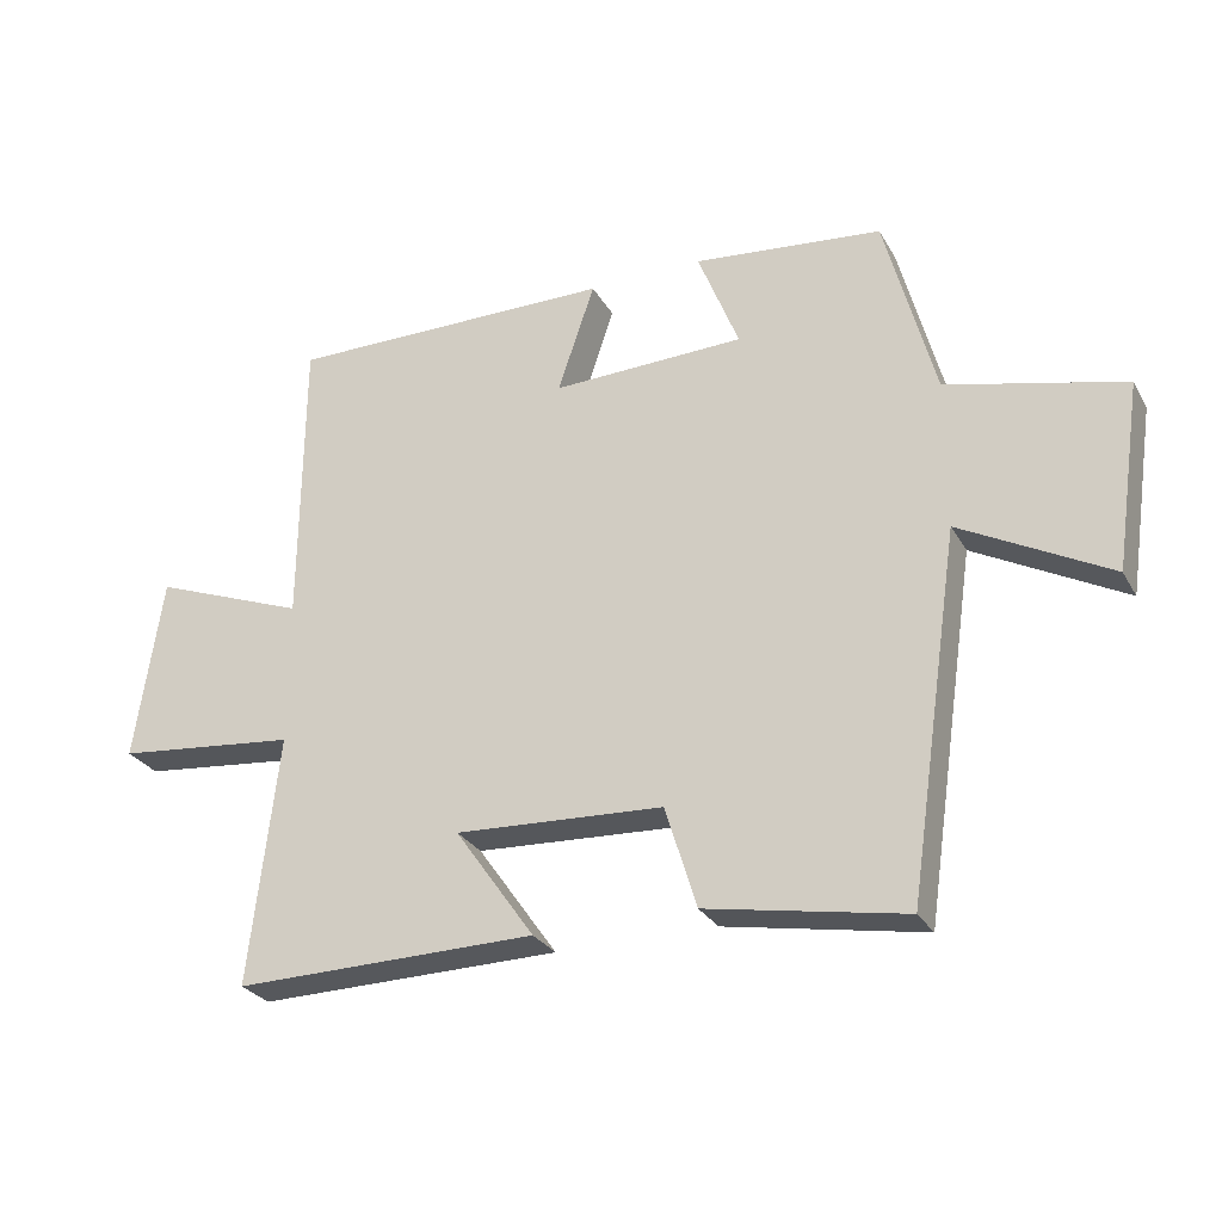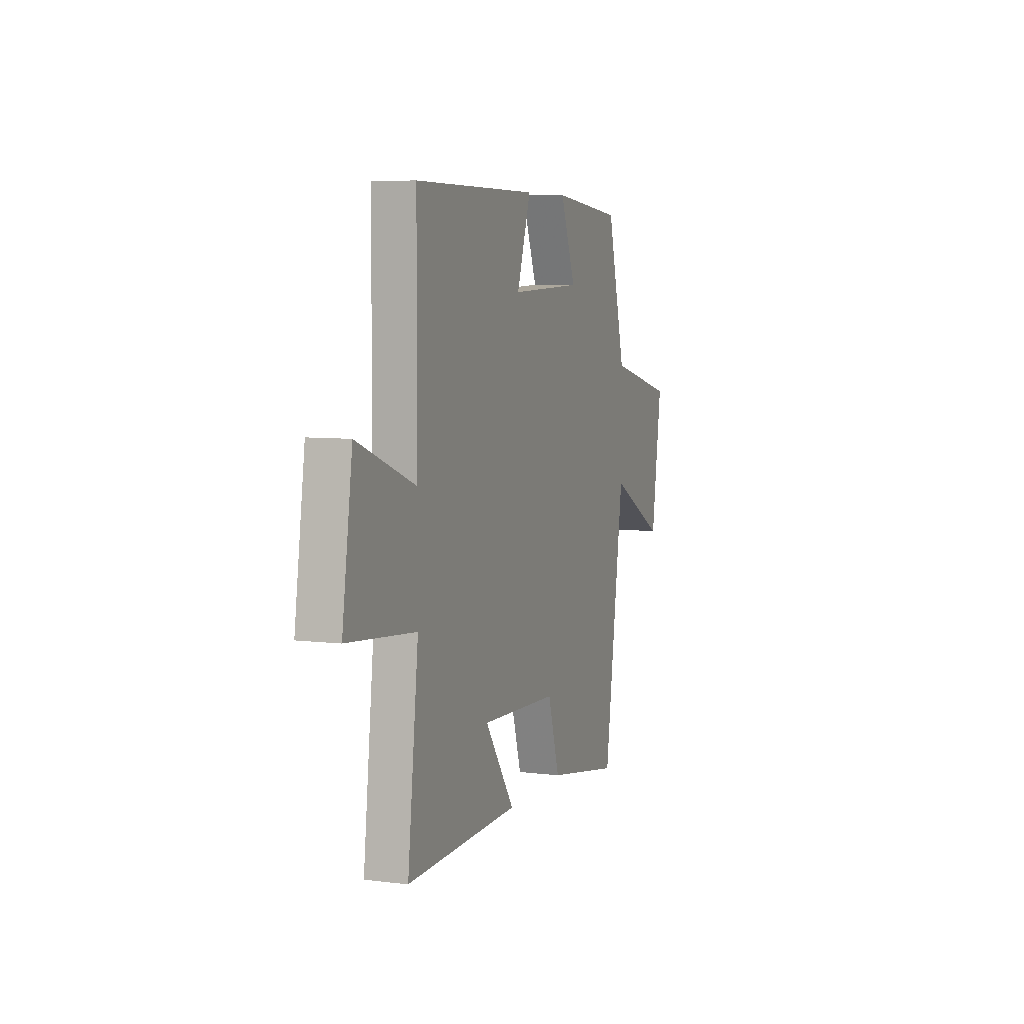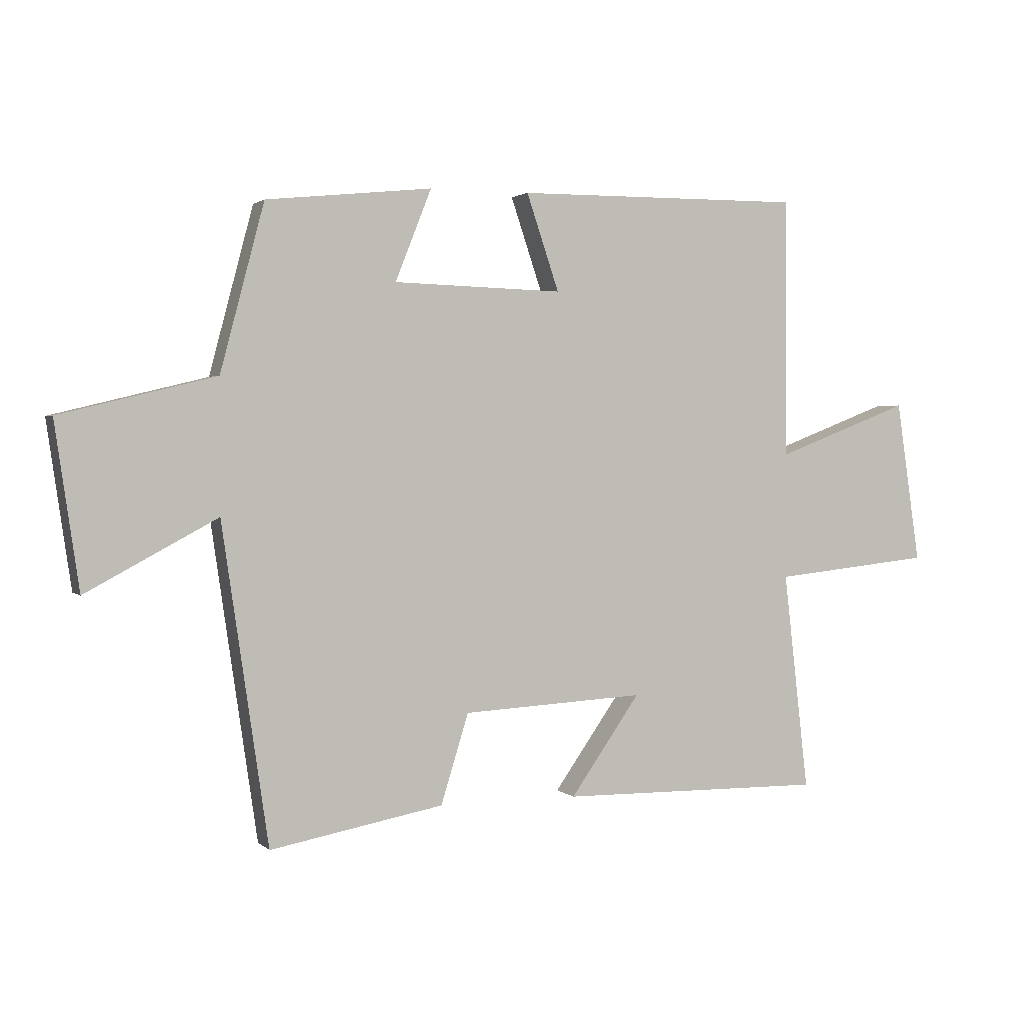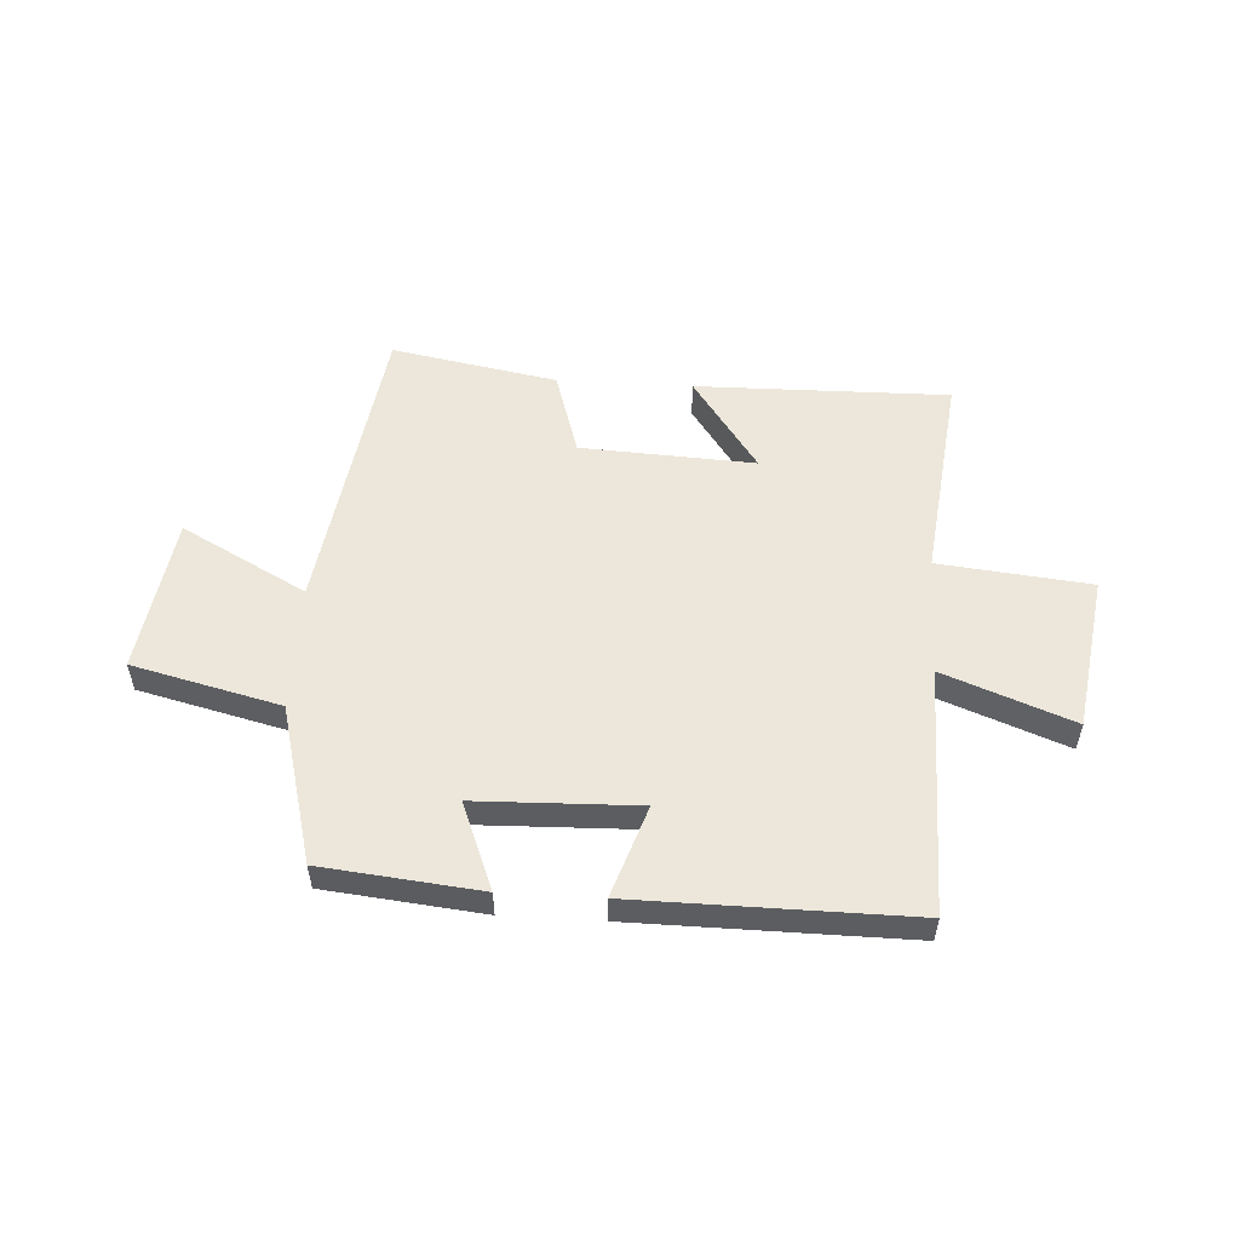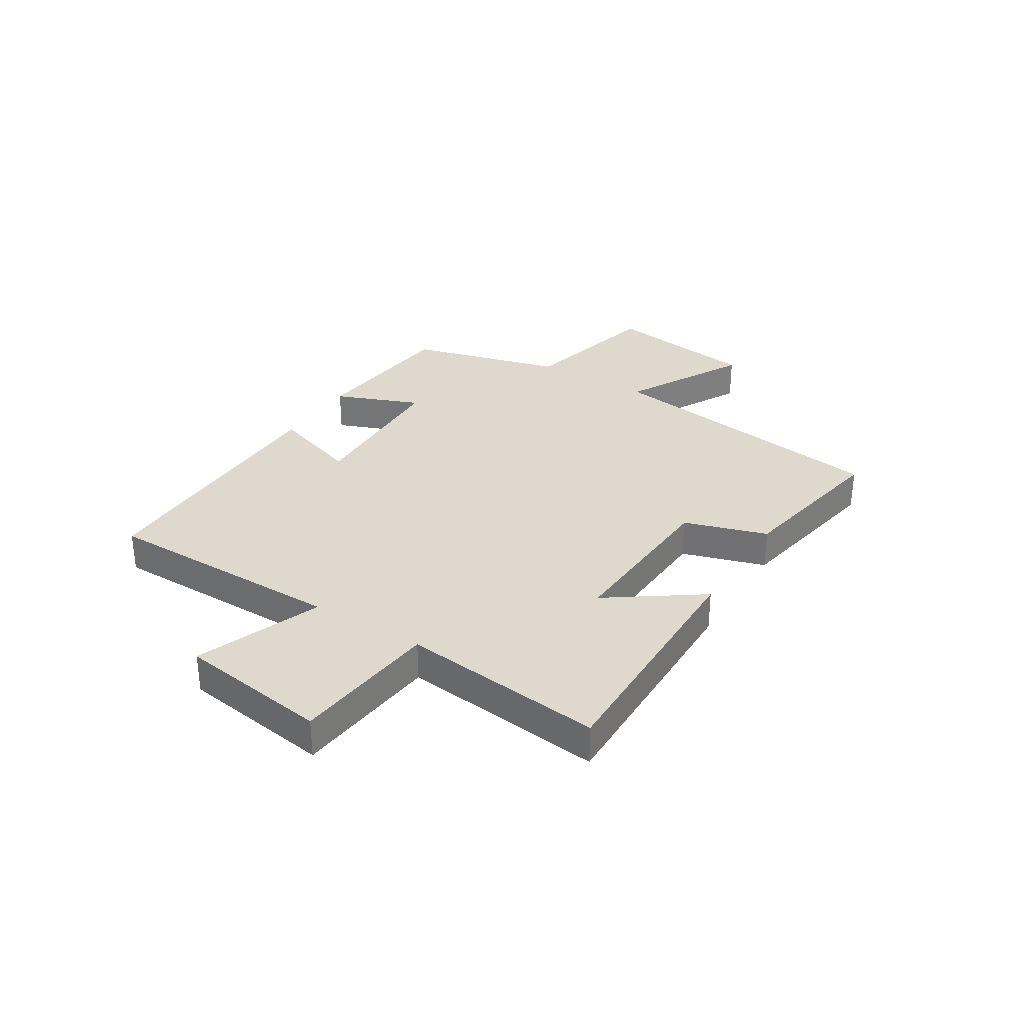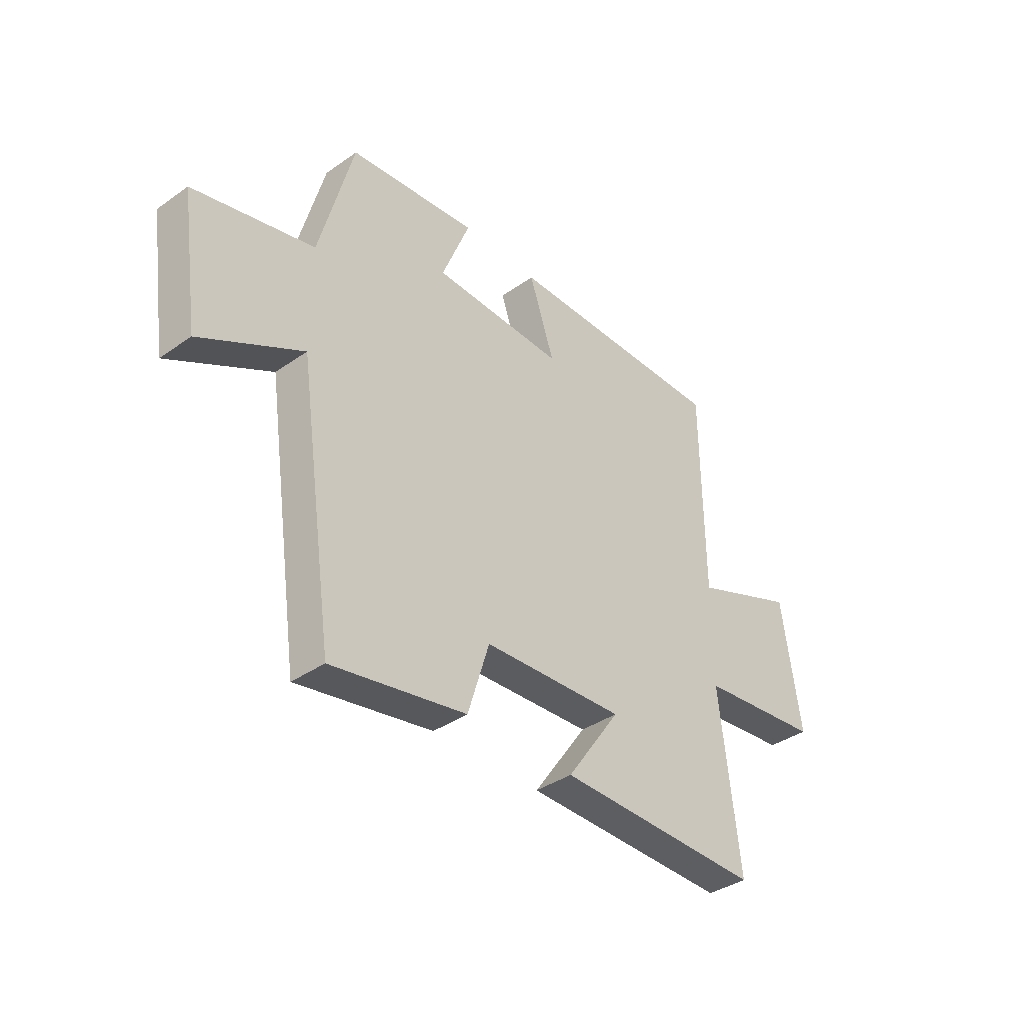
<metadata>
{"format":"obj","ext":"obj","renderer":"f3d","projection":"perspective","resolution":1024,"background":"white","views":[{"elev":-27.8,"azim":-155.8,"up":"+Z"},{"elev":6.8,"azim":109.9,"up":"+Z"},{"elev":1.9,"azim":-21.7,"up":"+Z"},{"elev":54.1,"azim":3.4,"up":"+Y"},{"elev":31.9,"azim":121.8,"up":"+Y"},{"elev":-37.7,"azim":-48.1,"up":"+Z"}]}
</metadata>
<code>
v -0.427 0.07 0.471
v -0.151 0.07 0.5
v -0.211 0.07 0.348
v 0.071 0.07 0.34
v 0.017 0.07 0.5
v 0.497 0.07 0.504
v 0.5 0.07 0.07
v 0.725 0.07 0.156
v 0.765 0.07 -0.114
v 0.5 0.07 -0.142
v 0.542 0.07 -0.506
v 0.1 0.07 -0.5
v 0.216 0.07 -0.335
v -0.088 0.07 -0.351
v -0.134 0.07 -0.5
v -0.423 0.07 -0.553
v -0.5 0.07 -0.025
v -0.718 0.07 -0.142
v -0.758 0.07 0.132
v -0.5 0.07 0.195
v -0.427 0 0.471
v -0.151 0 0.5
v -0.211 0 0.348
v 0.071 0 0.34
v 0.017 0 0.5
v 0.497 0 0.504
v 0.5 0 0.07
v 0.725 0 0.156
v 0.765 0 -0.114
v 0.5 0 -0.142
v 0.542 0 -0.506
v 0.1 0 -0.5
v 0.216 0 -0.335
v -0.088 0 -0.351
v -0.134 0 -0.5
v -0.423 0 -0.553
v -0.5 0 -0.025
v -0.718 0 -0.142
v -0.758 0 0.132
v -0.5 0 0.195
f 17 18 19 20
f 14 15 16 17
f 13 14 17 20
f 10 11 12 13
f 10 13 20 1
f 7 8 9 10
f 4 5 6 7
f 3 4 7 10
f 1 2 3
f 1 3 10
f 40 39 38 37
f 37 36 35 34
f 40 37 34 33
f 33 32 31 30
f 21 40 33 30
f 30 29 28 27
f 27 26 25 24
f 30 27 24 23
f 23 22 21
f 30 23 21
f 1 21 22 2
f 2 22 23 3
f 3 23 24 4
f 4 24 25 5
f 5 25 26 6
f 6 26 27 7
f 7 27 28 8
f 8 28 29 9
f 9 29 30 10
f 10 30 31 11
f 11 31 32 12
f 12 32 33 13
f 13 33 34 14
f 14 34 35 15
f 15 35 36 16
f 16 36 37 17
f 17 37 38 18
f 18 38 39 19
f 19 39 40 20
f 20 40 21 1

</code>
